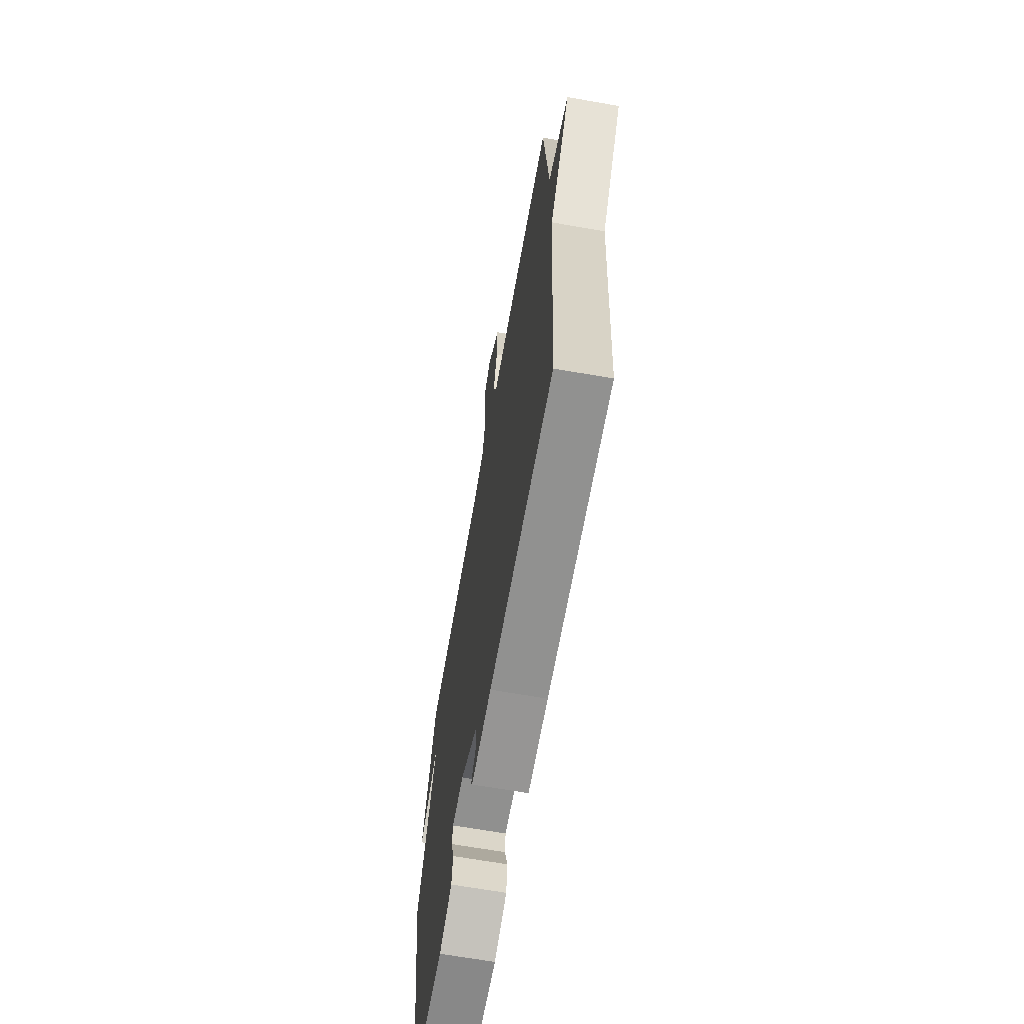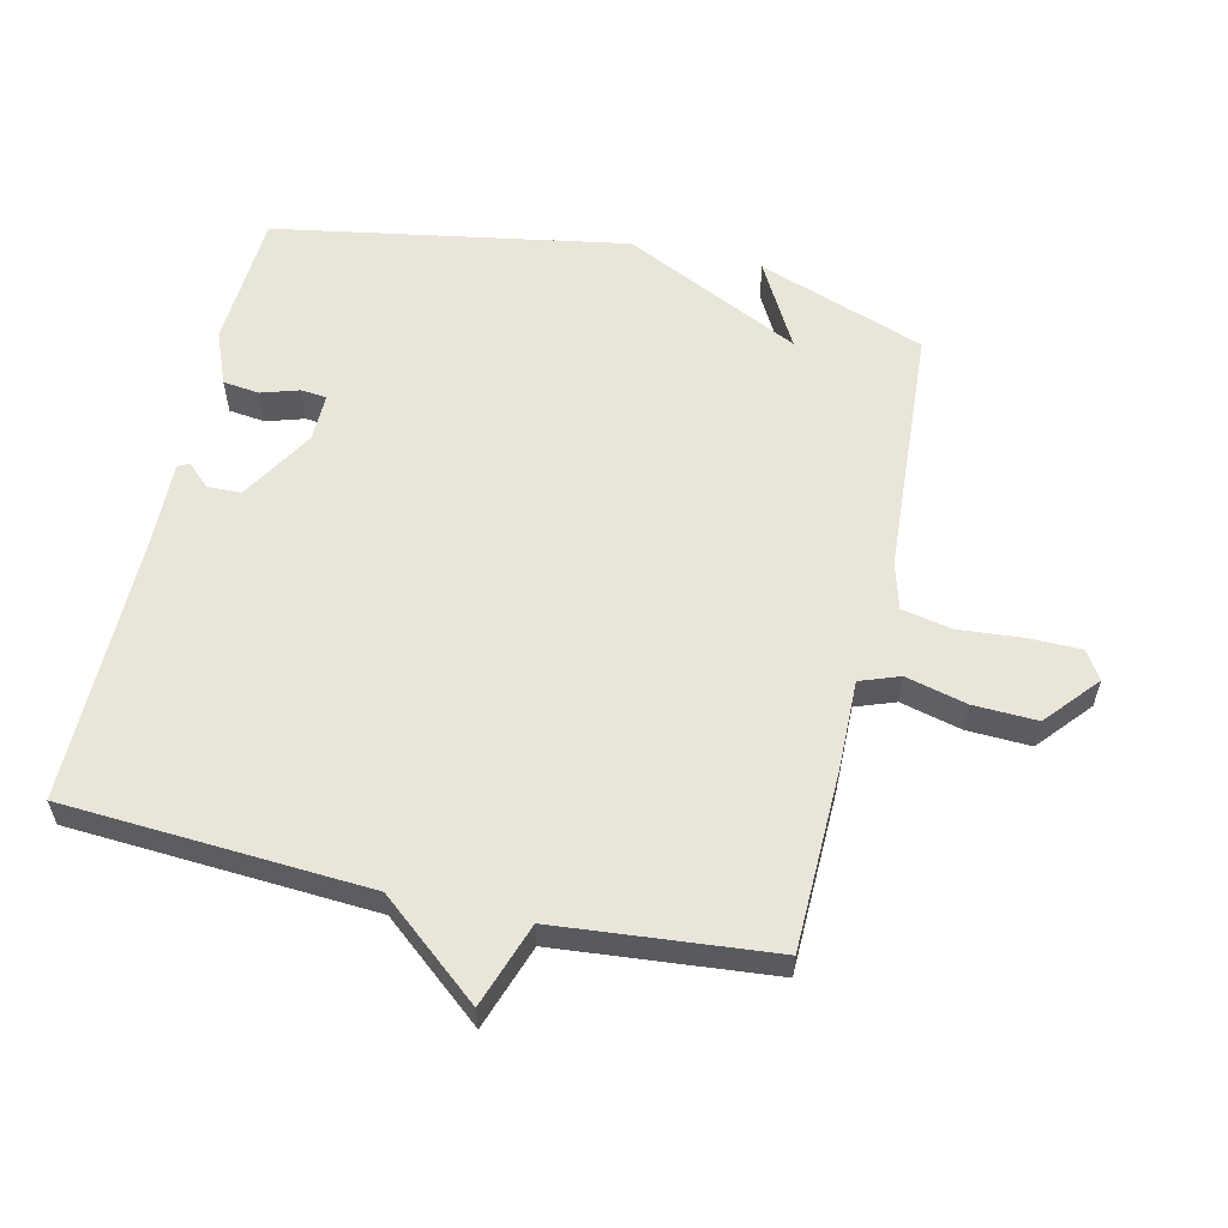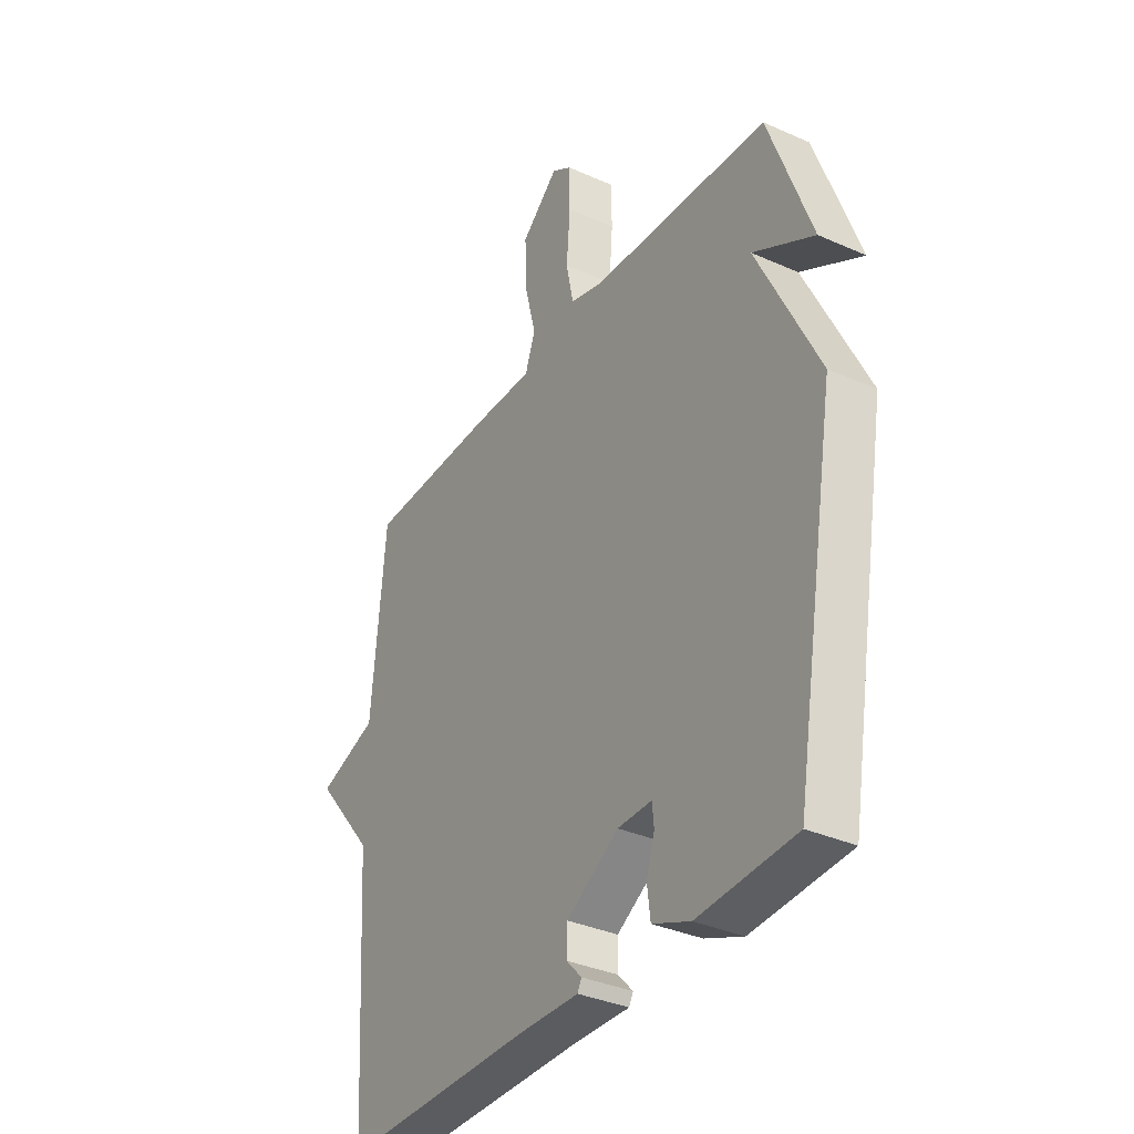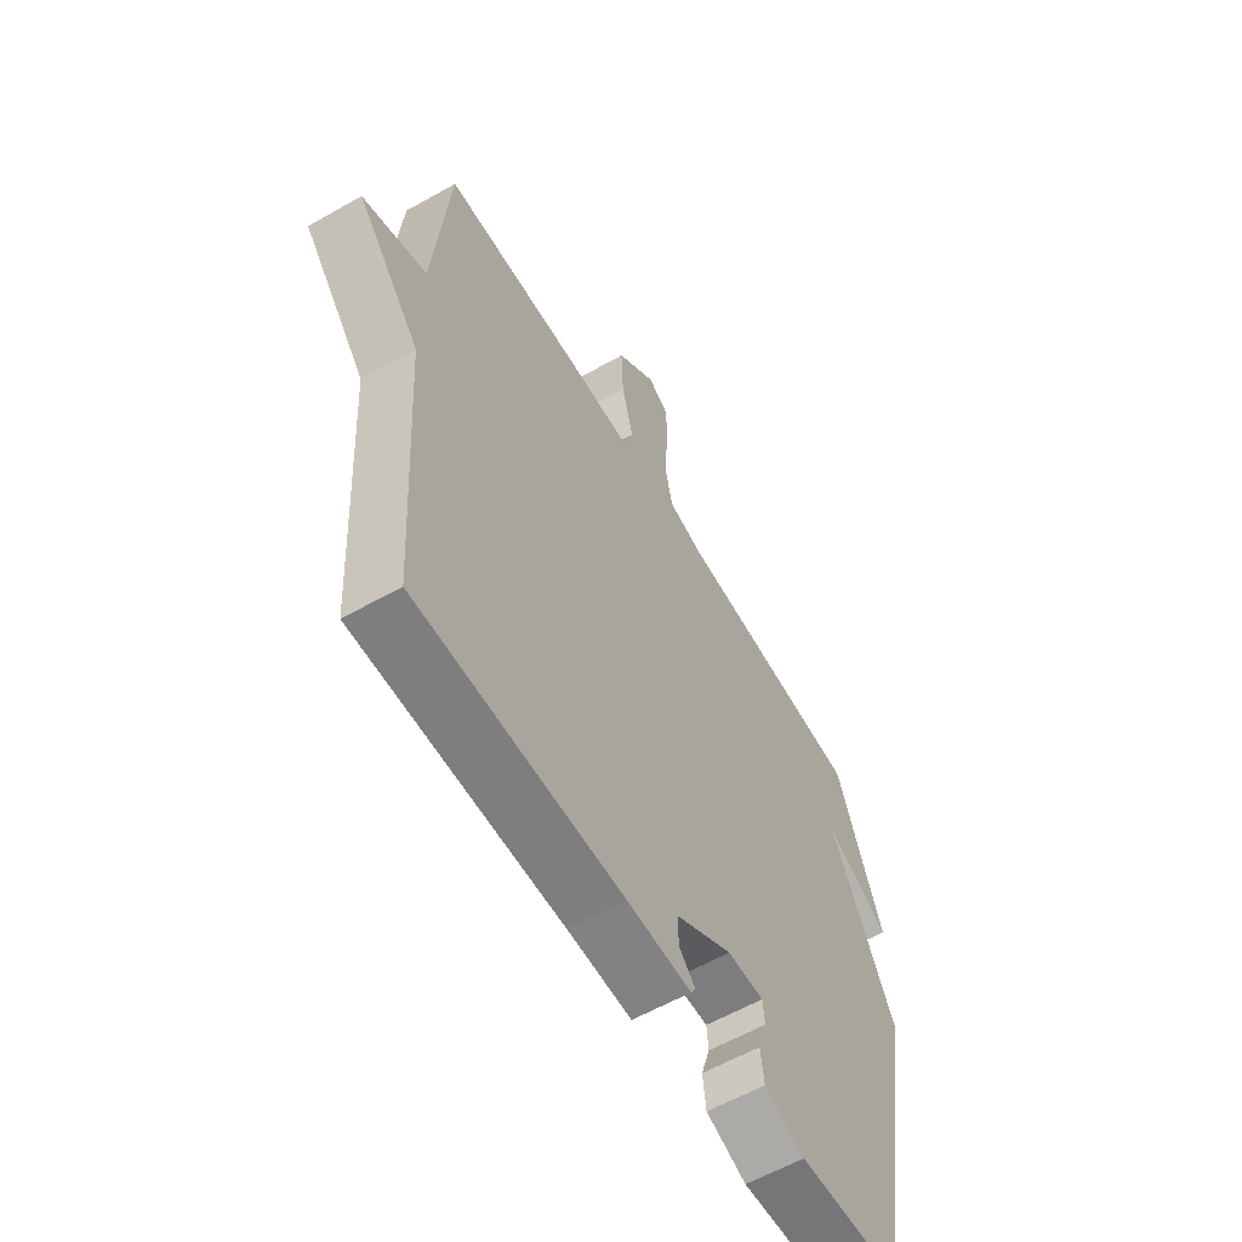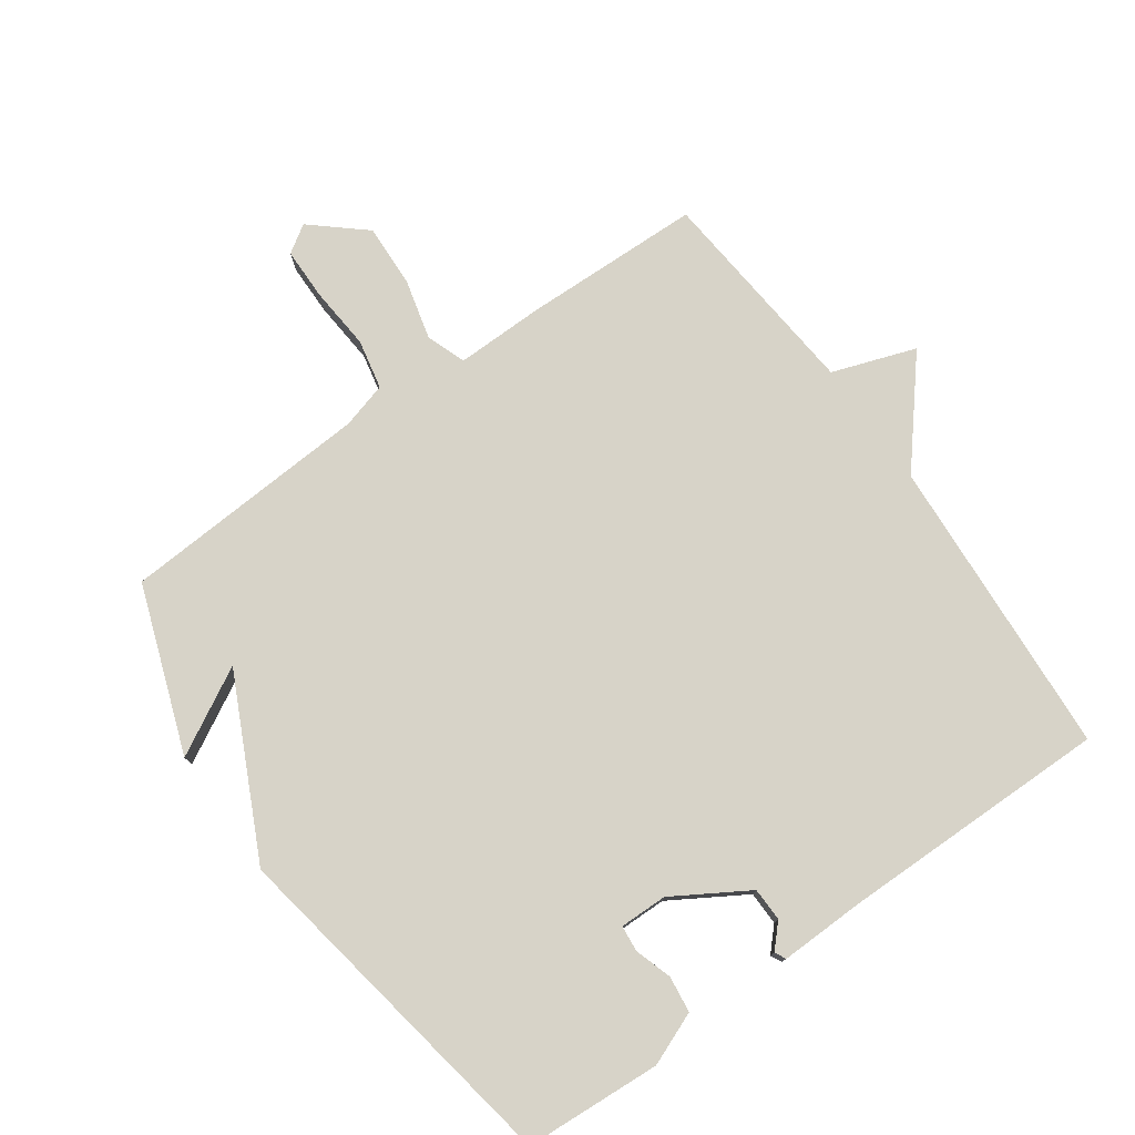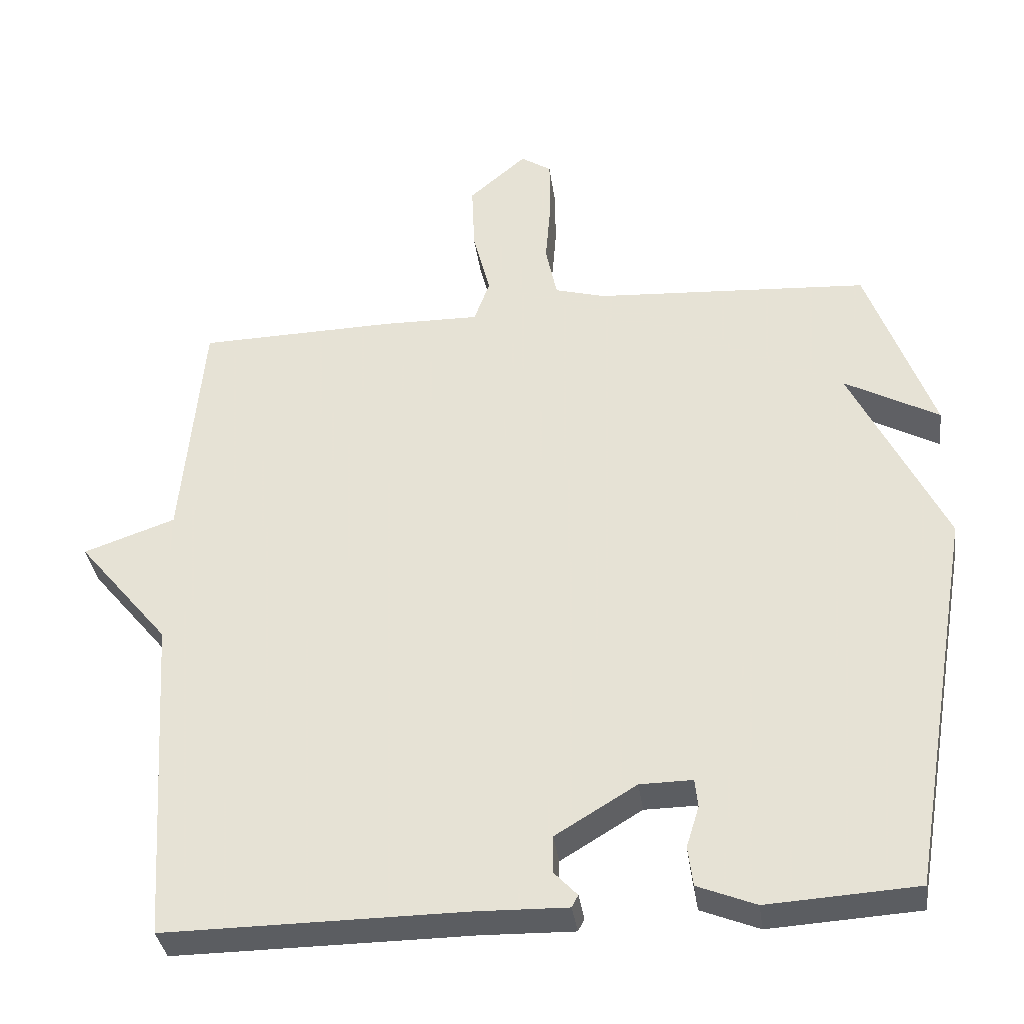
<metadata>
{"format":"obj","ext":"obj","renderer":"f3d","projection":"perspective","resolution":1024,"background":"white","views":[{"elev":-66.3,"azim":-100.0,"up":"+Z"},{"elev":58.2,"azim":-77.2,"up":"+Y"},{"elev":-34.7,"azim":59.1,"up":"+Z"},{"elev":-59.7,"azim":-59.9,"up":"+Z"},{"elev":77.2,"azim":144.6,"up":"+Y"},{"elev":-35.7,"azim":7.8,"up":"+Z"}]}
</metadata>
<code>
v -0.5 0.07 0.5
v -0.222 0.07 0.507
v -0.086 0.07 0.505
v -0.064 0.07 0.566
v -0.088 0.07 0.66
v -0.092 0.07 0.758
v -0.011 0.07 0.828
v 0.032 0.07 0.8
v 0.033 0.07 0.719
v 0.025 0.07 0.621
v 0.041 0.07 0.544
v 0.112 0.07 0.524
v 0.5 0.07 0.5
v 0.593 0.07 0.243
v 0.46 0.07 0.316
v 0.593 0.07 0.043
v 0.5 0.07 -0.5
v 0.289 0.07 -0.513
v 0.207 0.07 -0.48
v 0.2 0.07 -0.424
v 0.218 0.07 -0.366
v 0.214 0.07 -0.326
v 0.14 0.07 -0.327
v 0.026 0.07 -0.396
v 0.025 0.07 -0.448
v 0.058 0.07 -0.483
v 0.049 0.07 -0.5
v -0.082 0.07 -0.497
v -0.5 0.07 -0.5
v -0.53 0.07 -0.033
v -0.659 0.07 0.122
v -0.53 0.07 0.167
v -0.5 0 0.5
v -0.222 0 0.507
v -0.086 0 0.505
v -0.064 0 0.566
v -0.088 0 0.66
v -0.092 0 0.758
v -0.011 0 0.828
v 0.032 0 0.8
v 0.033 0 0.719
v 0.025 0 0.621
v 0.041 0 0.544
v 0.112 0 0.524
v 0.5 0 0.5
v 0.593 0 0.243
v 0.46 0 0.316
v 0.593 0 0.043
v 0.5 0 -0.5
v 0.289 0 -0.513
v 0.207 0 -0.48
v 0.2 0 -0.424
v 0.218 0 -0.366
v 0.214 0 -0.326
v 0.14 0 -0.327
v 0.026 0 -0.396
v 0.025 0 -0.448
v 0.058 0 -0.483
v 0.049 0 -0.5
v -0.082 0 -0.497
v -0.5 0 -0.5
v -0.53 0 -0.033
v -0.659 0 0.122
v -0.53 0 0.167
f 30 31 32
f 1 2 3
f 32 1 3
f 30 32 3
f 29 30 3
f 28 29 3
f 25 26 27 28
f 28 3 4
f 25 28 4
f 24 25 4
f 23 24 4
f 22 23 4
f 19 20 21
f 18 19 21
f 17 18 21
f 16 17 21
f 15 16 21
f 15 21 22
f 12 13 14 15
f 15 22 4
f 12 15 4
f 11 12 4
f 8 9 10
f 7 8 10
f 6 7 10
f 5 6 10
f 4 5 10
f 4 10 11
f 64 63 62
f 35 34 33
f 35 33 64
f 35 64 62
f 35 62 61
f 35 61 60
f 60 59 58 57
f 36 35 60
f 36 60 57
f 36 57 56
f 36 56 55
f 36 55 54
f 53 52 51
f 53 51 50
f 53 50 49
f 53 49 48
f 53 48 47
f 54 53 47
f 47 46 45 44
f 36 54 47
f 36 47 44
f 36 44 43
f 42 41 40
f 42 40 39
f 42 39 38
f 42 38 37
f 42 37 36
f 43 42 36
f 1 33 34 2
f 2 34 35 3
f 3 35 36 4
f 4 36 37 5
f 5 37 38 6
f 6 38 39 7
f 7 39 40 8
f 8 40 41 9
f 9 41 42 10
f 10 42 43 11
f 11 43 44 12
f 12 44 45 13
f 13 45 46 14
f 14 46 47 15
f 15 47 48 16
f 16 48 49 17
f 17 49 50 18
f 18 50 51 19
f 19 51 52 20
f 20 52 53 21
f 21 53 54 22
f 22 54 55 23
f 23 55 56 24
f 24 56 57 25
f 25 57 58 26
f 26 58 59 27
f 27 59 60 28
f 28 60 61 29
f 29 61 62 30
f 30 62 63 31
f 31 63 64 32
f 32 64 33 1

</code>
